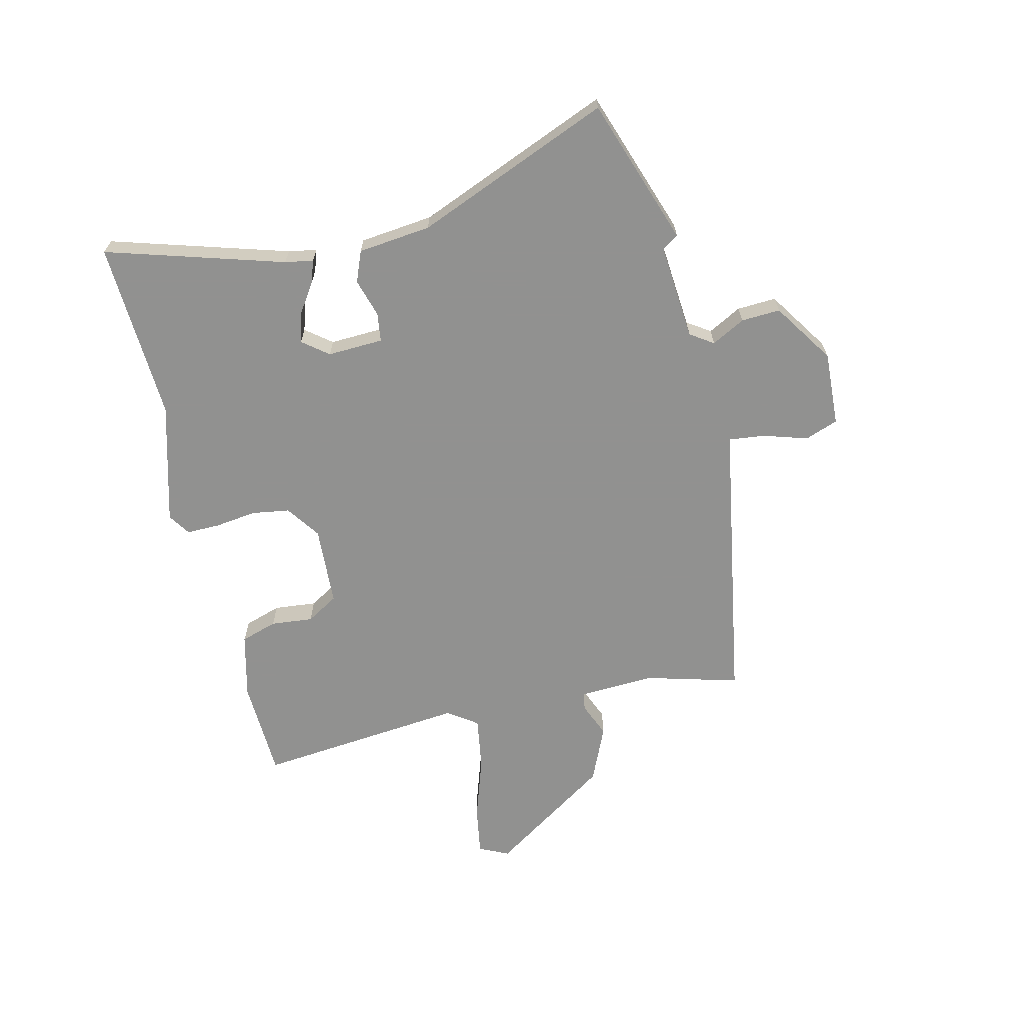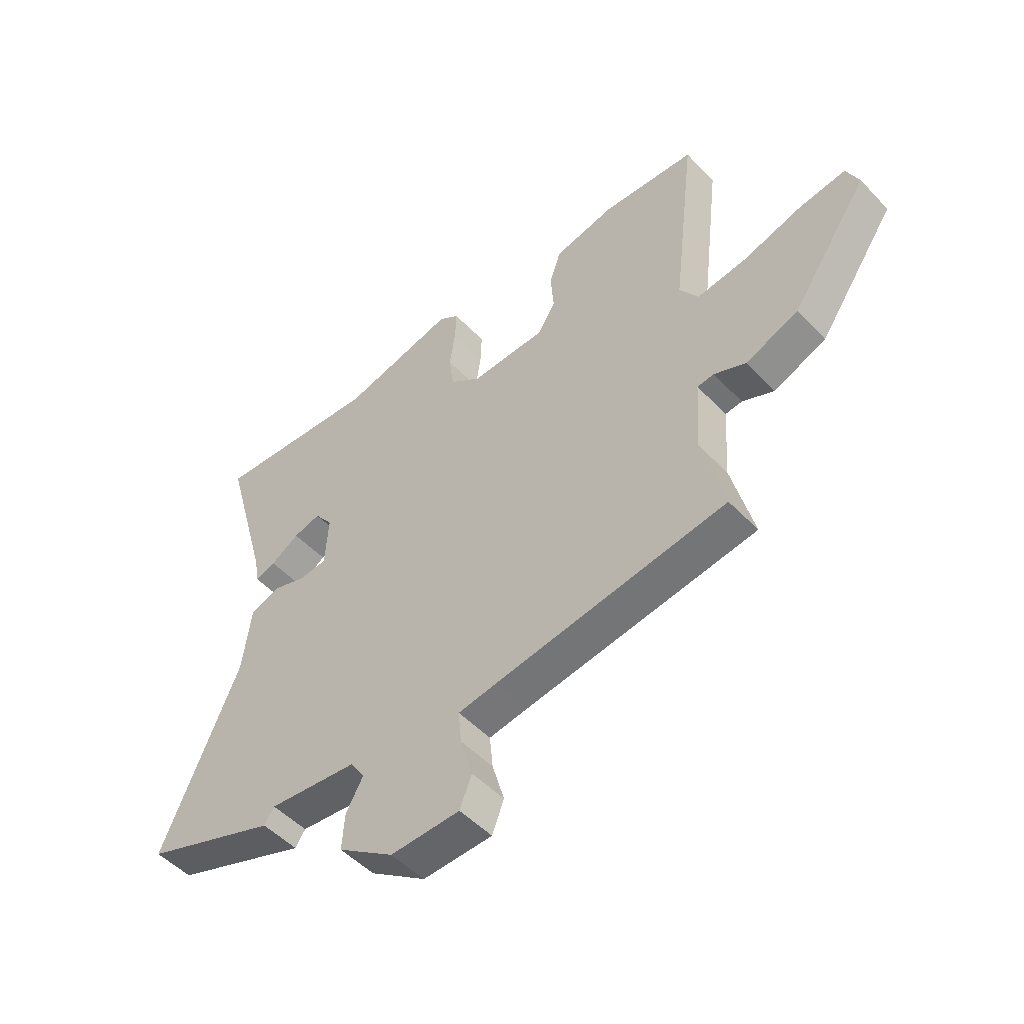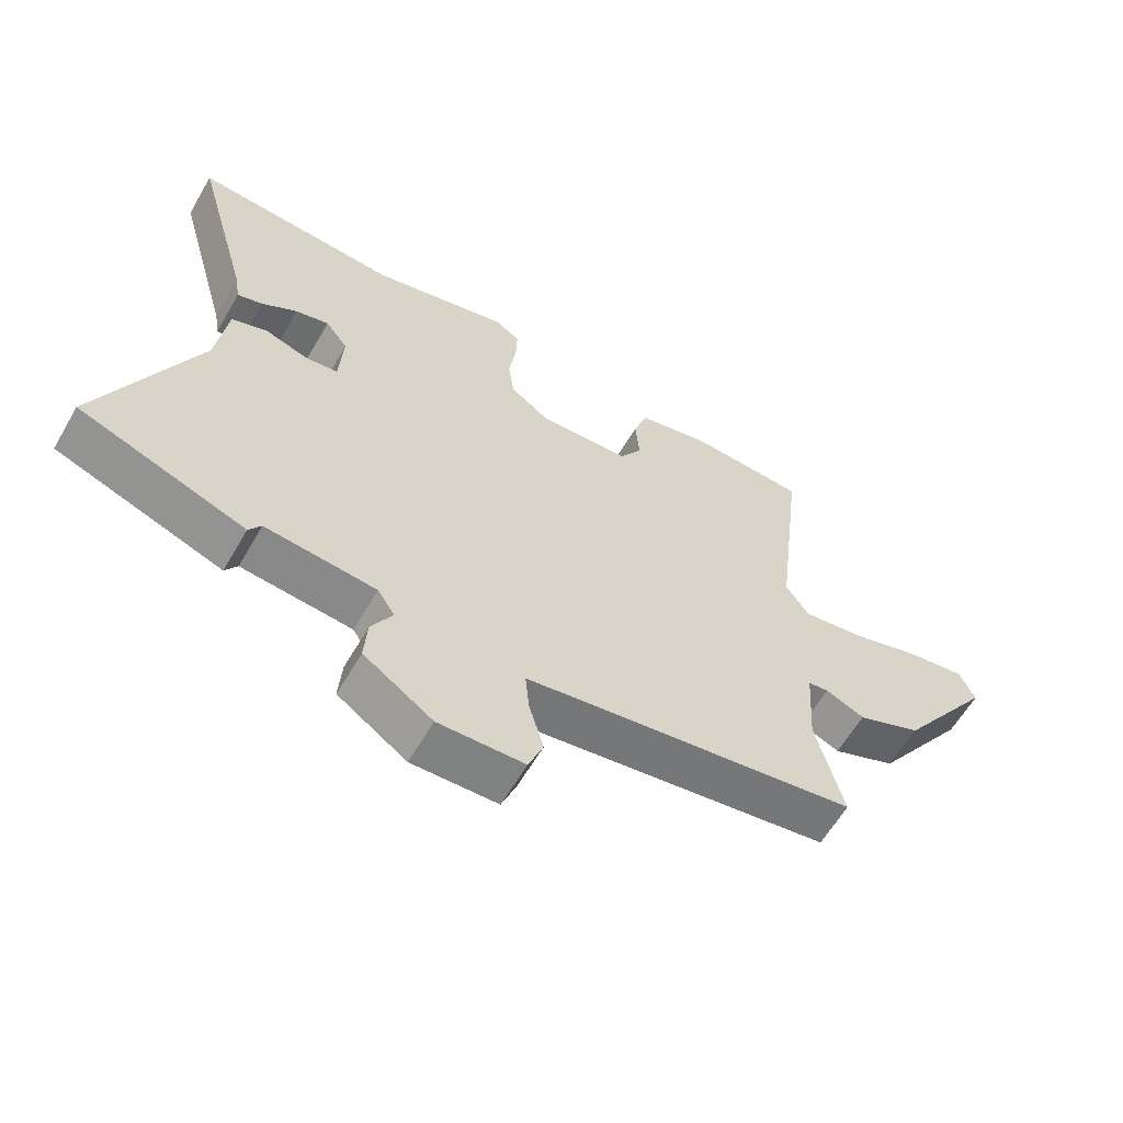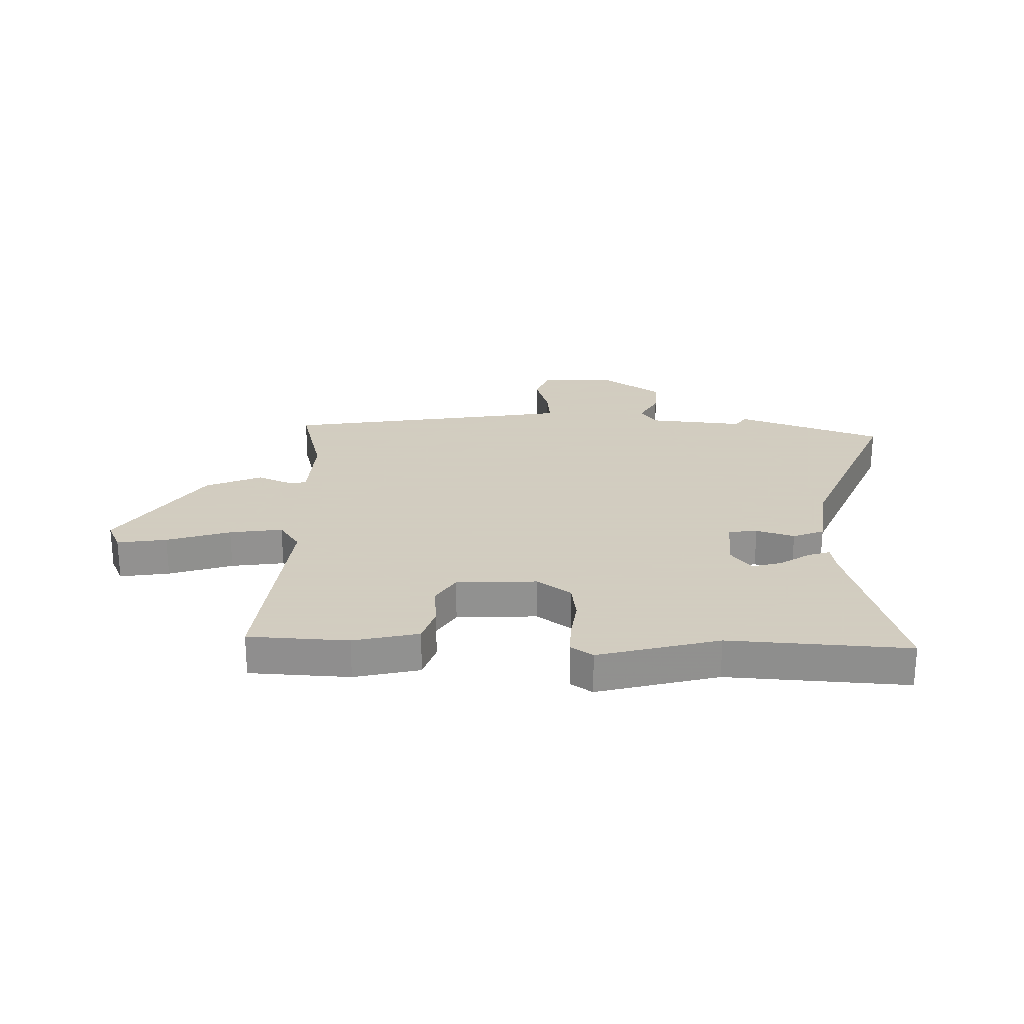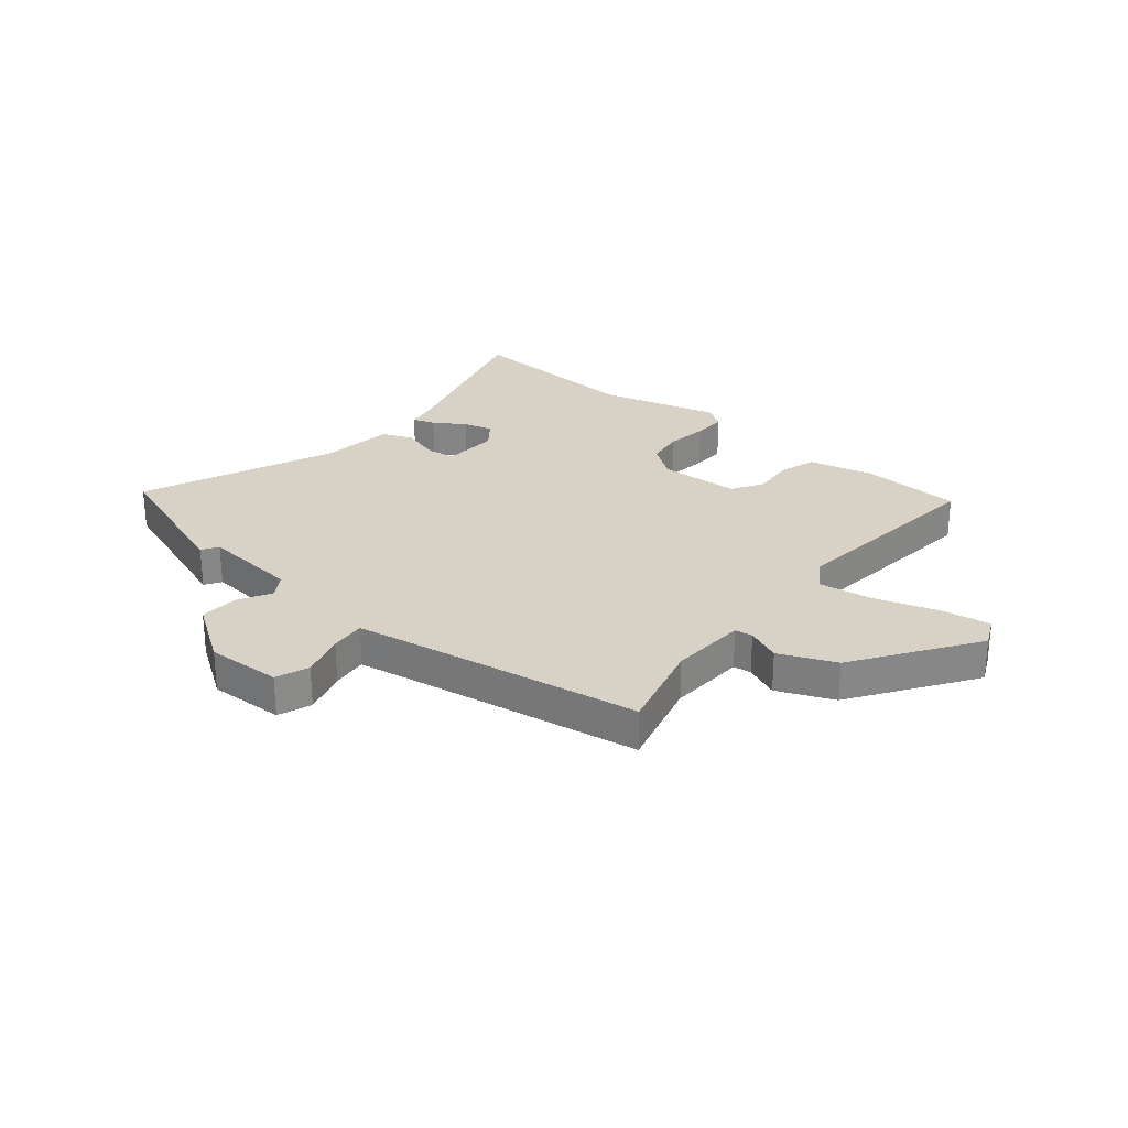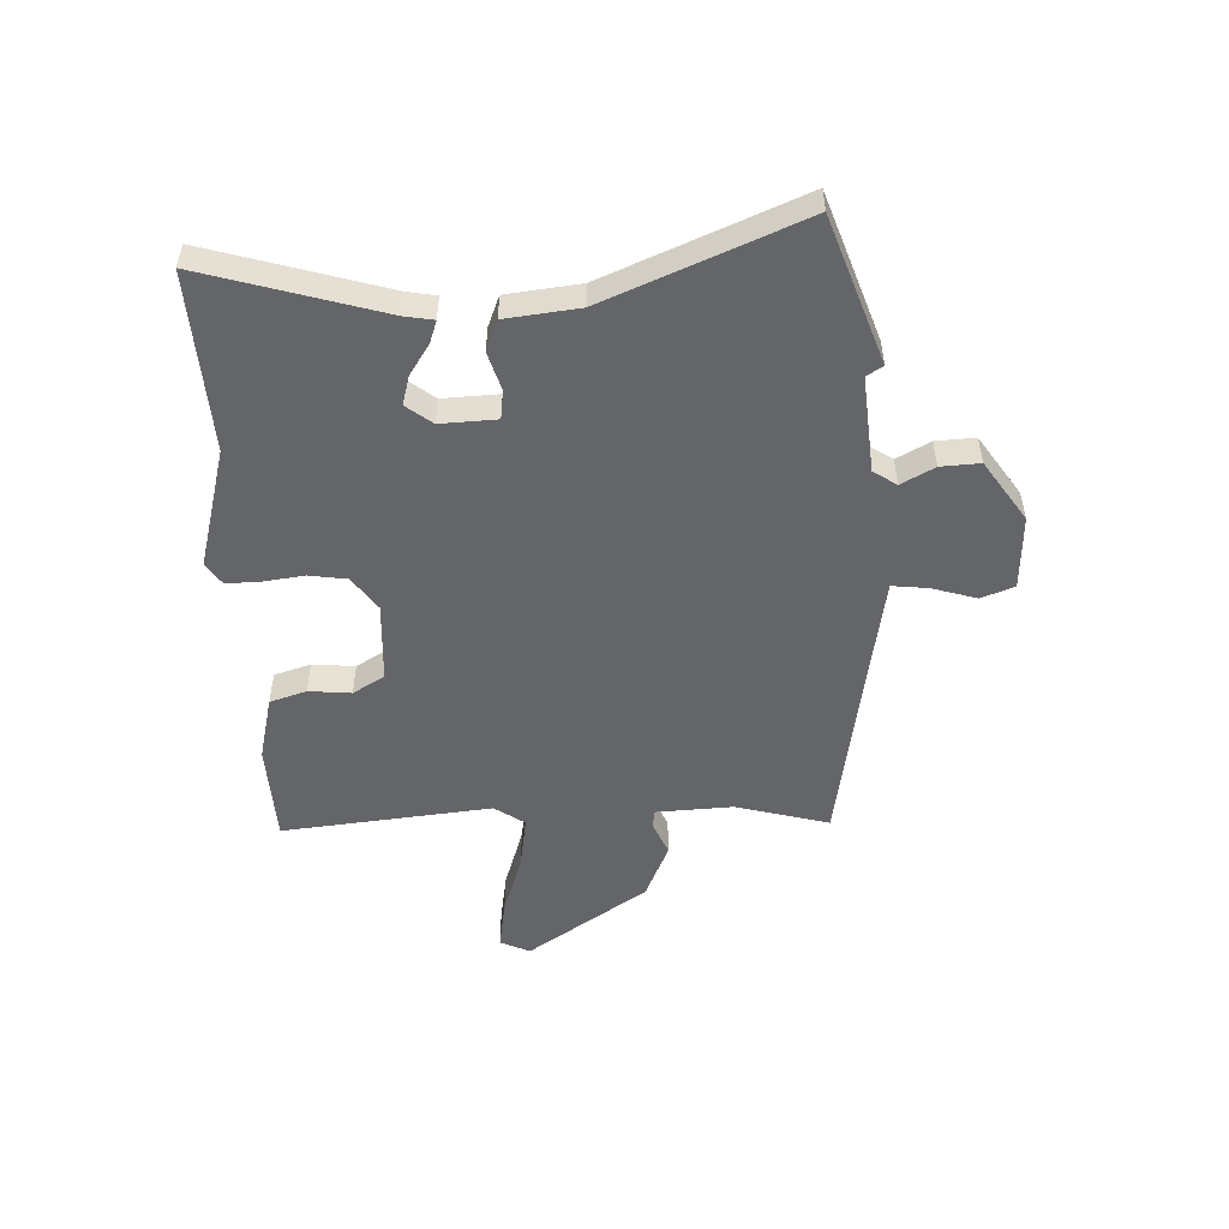
<metadata>
{"format":"obj","ext":"obj","renderer":"f3d","projection":"perspective","resolution":1024,"background":"white","views":[{"elev":-66.0,"azim":102.2,"up":"+Y"},{"elev":-50.4,"azim":-138.5,"up":"+Z"},{"elev":-61.0,"azim":149.9,"up":"+Z"},{"elev":24.3,"azim":0.9,"up":"+Y"},{"elev":27.4,"azim":-141.0,"up":"+Y"},{"elev":-51.5,"azim":91.4,"up":"+Y"}]}
</metadata>
<code>
v 0.302 0.07 0.486
v 0.624 0.07 0.509
v 0.535 0.07 0.189
v 0.527 0.07 0.138
v 0.487 0.07 0.151
v 0.432 0.07 0.186
v 0.379 0.07 0.2
v 0.344 0.07 0.153
v 0.35 0.07 0.053
v 0.402 0.07 0.047
v 0.47 0.07 0.069
v 0.526 0.07 0.048
v 0.543 0.07 -0.083
v 0.693 0.07 -0.429
v 0.432 0.07 -0.525
v 0.413 0.07 -0.496
v 0.24 0.07 -0.514
v 0.213 0.07 -0.556
v 0.246 0.07 -0.615
v 0.251 0.07 -0.685
v 0.143 0.07 -0.76
v 0.009 0.07 -0.756
v -0.014 0.07 -0.697
v 0.009 0.07 -0.617
v 0.015 0.07 -0.553
v -0.059 0.07 -0.541
v -0.505 0.07 -0.474
v -0.463 0.07 -0.307
v -0.472 0.07 -0.169
v -0.504 0.07 -0.165
v -0.565 0.07 -0.192
v -0.666 0.07 -0.15
v -0.814 0.07 0.063
v -0.79 0.07 0.117
v -0.701 0.07 0.104
v -0.587 0.07 0.069
v -0.492 0.07 0.056
v -0.456 0.07 0.11
v -0.501 0.07 0.485
v -0.322 0.07 0.496
v -0.205 0.07 0.47
v -0.183 0.07 0.405
v -0.189 0.07 0.329
v -0.154 0.07 0.273
v -0.01 0.07 0.268
v 0.05 0.07 0.312
v 0.059 0.07 0.38
v 0.048 0.07 0.454
v 0.046 0.07 0.514
v 0.085 0.07 0.541
v 0.302 0 0.486
v 0.624 0 0.509
v 0.535 0 0.189
v 0.527 0 0.138
v 0.487 0 0.151
v 0.432 0 0.186
v 0.379 0 0.2
v 0.344 0 0.153
v 0.35 0 0.053
v 0.402 0 0.047
v 0.47 0 0.069
v 0.526 0 0.048
v 0.543 0 -0.083
v 0.693 0 -0.429
v 0.432 0 -0.525
v 0.413 0 -0.496
v 0.24 0 -0.514
v 0.213 0 -0.556
v 0.246 0 -0.615
v 0.251 0 -0.685
v 0.143 0 -0.76
v 0.009 0 -0.756
v -0.014 0 -0.697
v 0.009 0 -0.617
v 0.015 0 -0.553
v -0.059 0 -0.541
v -0.505 0 -0.474
v -0.463 0 -0.307
v -0.472 0 -0.169
v -0.504 0 -0.165
v -0.565 0 -0.192
v -0.666 0 -0.15
v -0.814 0 0.063
v -0.79 0 0.117
v -0.701 0 0.104
v -0.587 0 0.069
v -0.492 0 0.056
v -0.456 0 0.11
v -0.501 0 0.485
v -0.322 0 0.496
v -0.205 0 0.47
v -0.183 0 0.405
v -0.189 0 0.329
v -0.154 0 0.273
v -0.01 0 0.268
v 0.05 0 0.312
v 0.059 0 0.38
v 0.048 0 0.454
v 0.046 0 0.514
v 0.085 0 0.541
f 49 50 1
f 48 49 1
f 47 48 1
f 1 2 3
f 47 1 3
f 46 47 3
f 45 46 3
f 44 45 3
f 41 42 43
f 40 41 43
f 39 40 43
f 38 39 43
f 37 38 43 44
f 34 35 36
f 33 34 36
f 32 33 36
f 31 32 36
f 30 31 36
f 29 30 36 37
f 26 27 28
f 25 26 28 29
f 22 23 24
f 21 22 24
f 20 21 24
f 19 20 24
f 18 19 24
f 17 18 24 25
f 13 14 15 16
f 13 16 17
f 12 13 17
f 11 12 17
f 10 11 17
f 25 29 37
f 17 25 37
f 10 17 37
f 9 10 37
f 3 4 5 6
f 3 6 7
f 44 3 7
f 8 9 37 44
f 7 8 44
f 51 100 99
f 51 99 98
f 51 98 97
f 53 52 51
f 53 51 97
f 53 97 96
f 53 96 95
f 53 95 94
f 93 92 91
f 93 91 90
f 93 90 89
f 93 89 88
f 94 93 88 87
f 86 85 84
f 86 84 83
f 86 83 82
f 86 82 81
f 86 81 80
f 87 86 80 79
f 78 77 76
f 79 78 76 75
f 74 73 72
f 74 72 71
f 74 71 70
f 74 70 69
f 74 69 68
f 75 74 68 67
f 66 65 64 63
f 67 66 63
f 67 63 62
f 67 62 61
f 67 61 60
f 87 79 75
f 87 75 67
f 87 67 60
f 87 60 59
f 56 55 54 53
f 57 56 53
f 57 53 94
f 94 87 59 58
f 94 58 57
f 1 51 52 2
f 2 52 53 3
f 3 53 54 4
f 4 54 55 5
f 5 55 56 6
f 6 56 57 7
f 7 57 58 8
f 8 58 59 9
f 9 59 60 10
f 10 60 61 11
f 11 61 62 12
f 12 62 63 13
f 13 63 64 14
f 14 64 65 15
f 15 65 66 16
f 16 66 67 17
f 17 67 68 18
f 18 68 69 19
f 19 69 70 20
f 20 70 71 21
f 21 71 72 22
f 22 72 73 23
f 23 73 74 24
f 24 74 75 25
f 25 75 76 26
f 26 76 77 27
f 27 77 78 28
f 28 78 79 29
f 29 79 80 30
f 30 80 81 31
f 31 81 82 32
f 32 82 83 33
f 33 83 84 34
f 34 84 85 35
f 35 85 86 36
f 36 86 87 37
f 37 87 88 38
f 38 88 89 39
f 39 89 90 40
f 40 90 91 41
f 41 91 92 42
f 42 92 93 43
f 43 93 94 44
f 44 94 95 45
f 45 95 96 46
f 46 96 97 47
f 47 97 98 48
f 48 98 99 49
f 49 99 100 50
f 50 100 51 1

</code>
